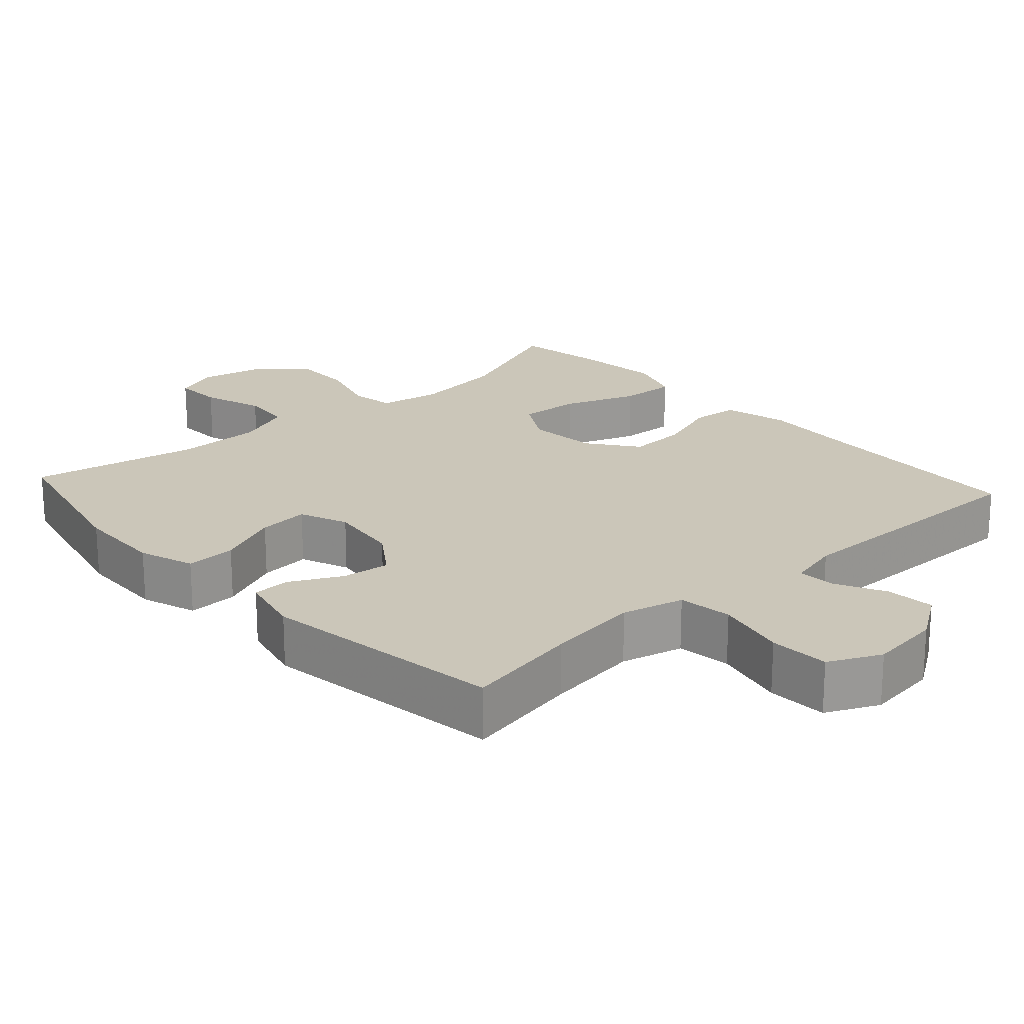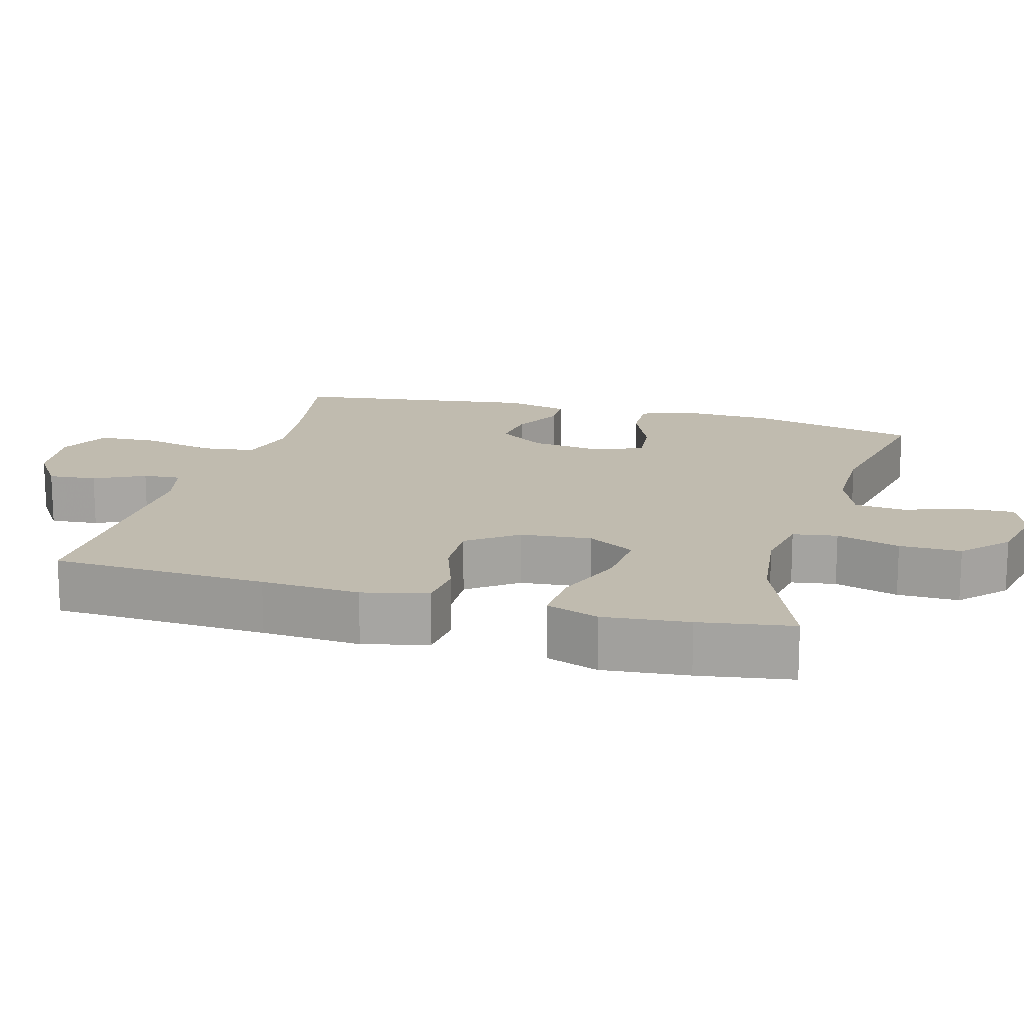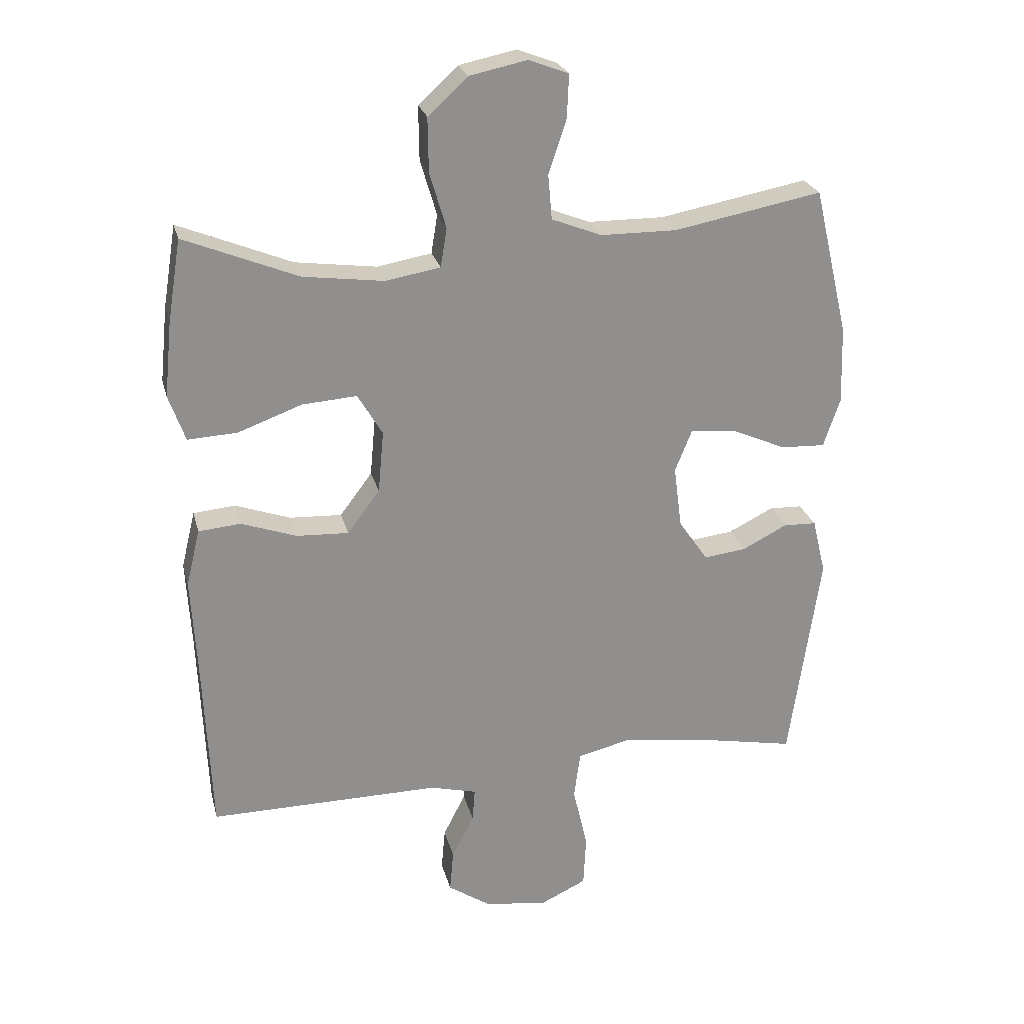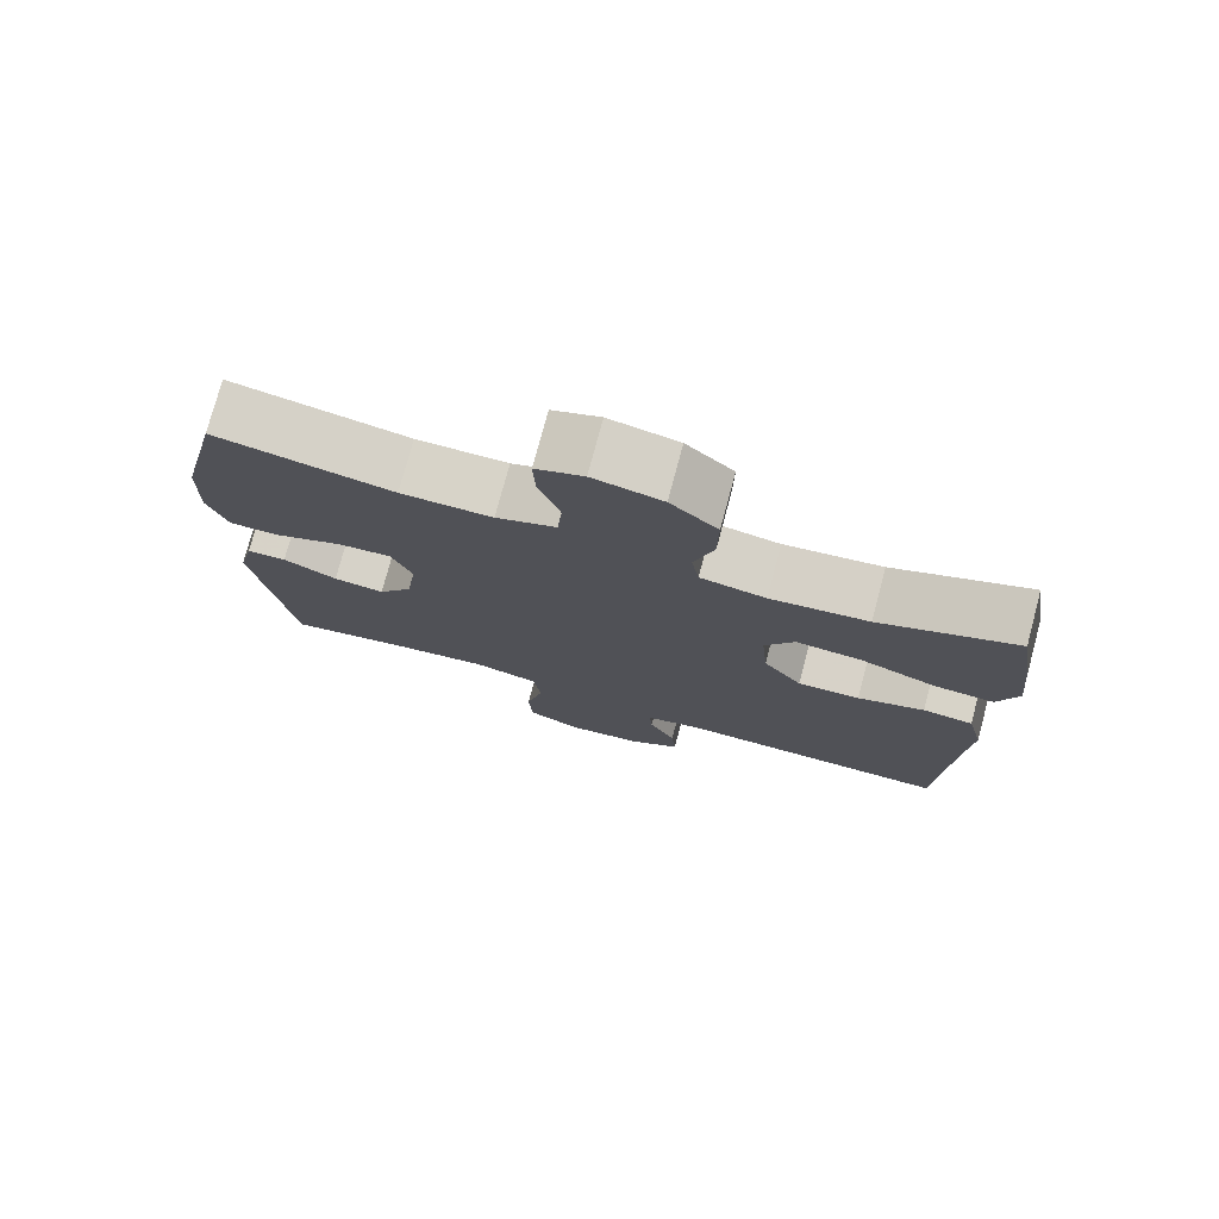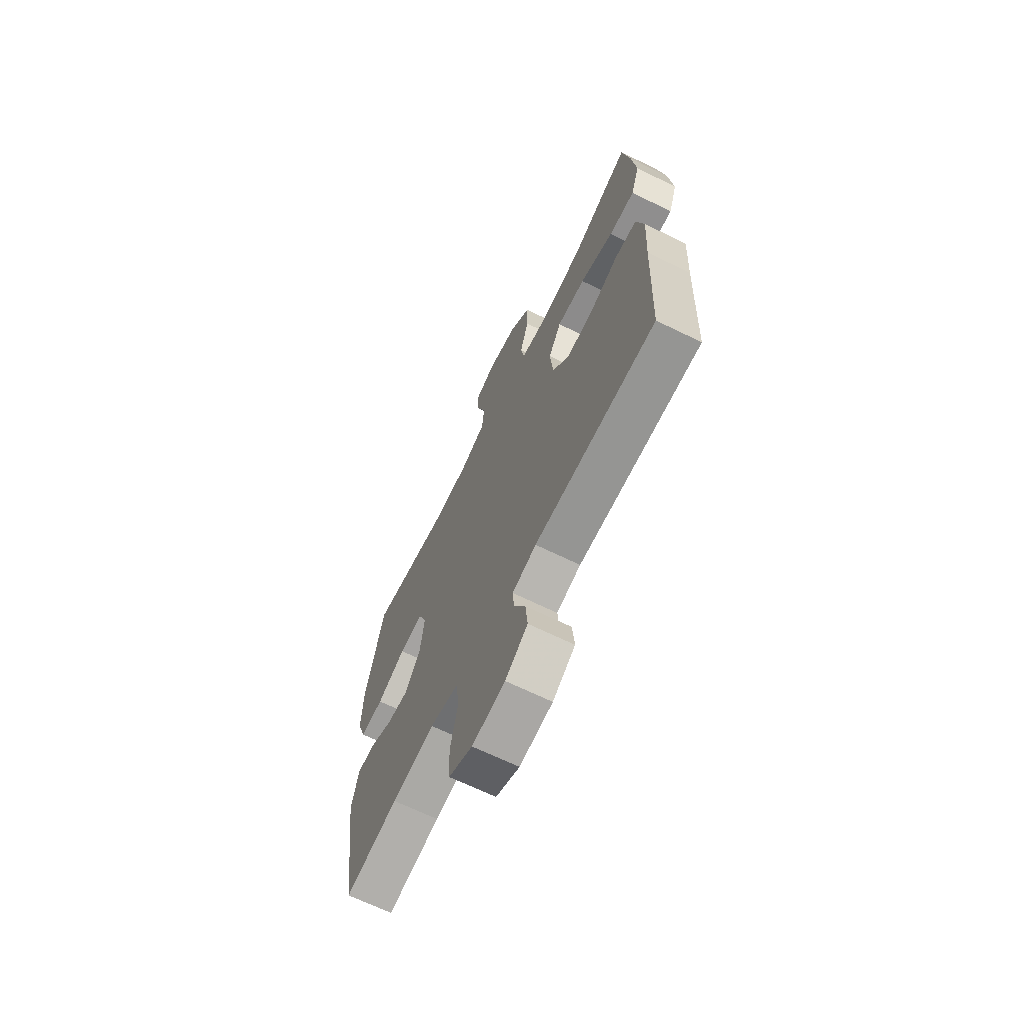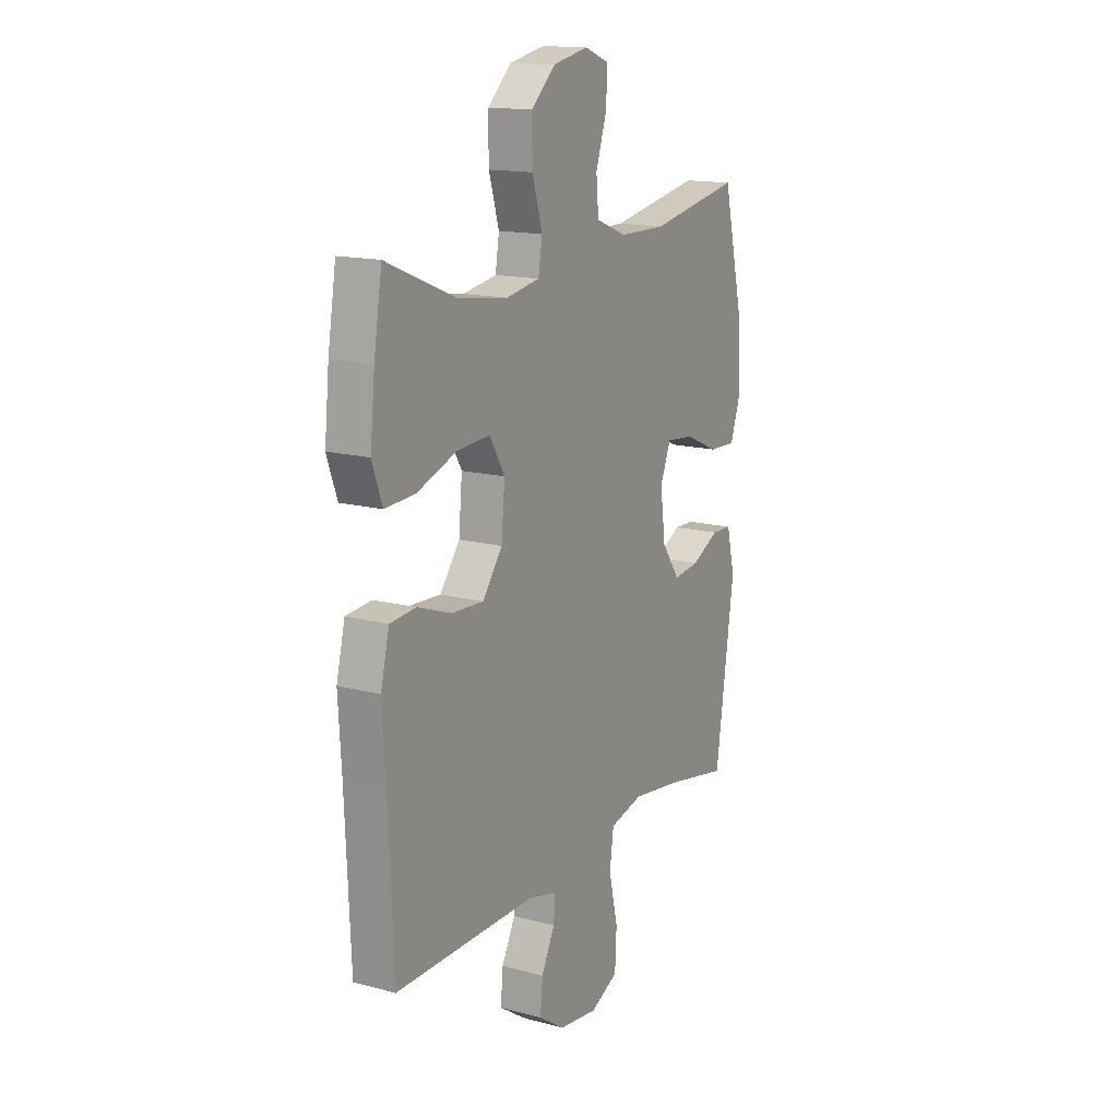
<metadata>
{"format":"obj","ext":"obj","renderer":"f3d","projection":"perspective","resolution":1024,"background":"white","views":[{"elev":21.0,"azim":137.9,"up":"+Y"},{"elev":15.9,"azim":-74.1,"up":"+Y"},{"elev":24.8,"azim":-13.6,"up":"+Z"},{"elev":76.6,"azim":-165.0,"up":"+Z"},{"elev":-67.8,"azim":-116.0,"up":"+Z"},{"elev":15.2,"azim":-60.5,"up":"+Z"}]}
</metadata>
<code>
v 0.5 0.07 -0.5
v 0.34 0.07 -0.469
v 0.211 0.07 -0.451
v 0.125 0.07 -0.472
v 0.115 0.07 -0.547
v 0.138 0.07 -0.646
v 0.134 0.07 -0.729
v 0.062 0.07 -0.763
v -0.038 0.07 -0.75
v -0.106 0.07 -0.704
v -0.1 0.07 -0.637
v -0.065 0.07 -0.568
v -0.061 0.07 -0.516
v -0.134 0.07 -0.497
v -0.5 0.07 -0.5
v -0.513 0.07 -0.202
v -0.521 0.07 -0.066
v -0.499 0.07 0.024
v -0.433 0.07 0.03
v -0.345 0.07 -0.001
v -0.263 0.07 -0.005
v -0.212 0.07 0.063
v -0.203 0.07 0.161
v -0.242 0.07 0.227
v -0.328 0.07 0.221
v -0.429 0.07 0.184
v -0.507 0.07 0.18
v -0.533 0.07 0.253
v -0.521 0.07 0.371
v -0.5 0.07 0.5
v -0.321 0.07 0.427
v -0.193 0.07 0.41
v -0.107 0.07 0.425
v -0.097 0.07 0.486
v -0.123 0.07 0.574
v -0.124 0.07 0.659
v -0.062 0.07 0.716
v 0.029 0.07 0.735
v 0.092 0.07 0.711
v 0.089 0.07 0.643
v 0.061 0.07 0.558
v 0.067 0.07 0.488
v 0.146 0.07 0.457
v 0.266 0.07 0.456
v 0.5 0.07 0.5
v 0.555 0.07 0.267
v 0.559 0.07 0.144
v 0.533 0.07 0.067
v 0.463 0.07 0.07
v 0.376 0.07 0.108
v 0.305 0.07 0.115
v 0.278 0.07 0.048
v 0.291 0.07 -0.051
v 0.337 0.07 -0.117
v 0.404 0.07 -0.109
v 0.475 0.07 -0.073
v 0.527 0.07 -0.075
v 0.548 0.07 -0.163
v 0.5 0 -0.5
v 0.34 0 -0.469
v 0.211 0 -0.451
v 0.125 0 -0.472
v 0.115 0 -0.547
v 0.138 0 -0.646
v 0.134 0 -0.729
v 0.062 0 -0.763
v -0.038 0 -0.75
v -0.106 0 -0.704
v -0.1 0 -0.637
v -0.065 0 -0.568
v -0.061 0 -0.516
v -0.134 0 -0.497
v -0.5 0 -0.5
v -0.513 0 -0.202
v -0.521 0 -0.066
v -0.499 0 0.024
v -0.433 0 0.03
v -0.345 0 -0.001
v -0.263 0 -0.005
v -0.212 0 0.063
v -0.203 0 0.161
v -0.242 0 0.227
v -0.328 0 0.221
v -0.429 0 0.184
v -0.507 0 0.18
v -0.533 0 0.253
v -0.521 0 0.371
v -0.5 0 0.5
v -0.321 0 0.427
v -0.193 0 0.41
v -0.107 0 0.425
v -0.097 0 0.486
v -0.123 0 0.574
v -0.124 0 0.659
v -0.062 0 0.716
v 0.029 0 0.735
v 0.092 0 0.711
v 0.089 0 0.643
v 0.061 0 0.558
v 0.067 0 0.488
v 0.146 0 0.457
v 0.266 0 0.456
v 0.5 0 0.5
v 0.555 0 0.267
v 0.559 0 0.144
v 0.533 0 0.067
v 0.463 0 0.07
v 0.376 0 0.108
v 0.305 0 0.115
v 0.278 0 0.048
v 0.291 0 -0.051
v 0.337 0 -0.117
v 0.404 0 -0.109
v 0.475 0 -0.073
v 0.527 0 -0.075
v 0.548 0 -0.163
f 55 56 57 58
f 54 55 58 1
f 53 54 1 2
f 52 53 2 3
f 47 48 49 50
f 47 50 51
f 44 45 46 47
f 43 44 47 51
f 42 43 51 52
f 38 39 40 41
f 38 41 42
f 37 38 42
f 34 35 36 37
f 34 37 42 52
f 28 29 30 31
f 28 31 32
f 25 26 27 28
f 24 25 28 32
f 23 24 32 33
f 17 18 19 20
f 16 17 20 21
f 14 15 16 21
f 13 14 21 22
f 9 10 11 12
f 9 12 13
f 8 9 13
f 5 6 7 8
f 4 5 8 13
f 33 34 52 3
f 13 22 23 33
f 3 4 13 33
f 116 115 114 113
f 59 116 113 112
f 60 59 112 111
f 61 60 111 110
f 108 107 106 105
f 109 108 105
f 105 104 103 102
f 109 105 102 101
f 110 109 101 100
f 99 98 97 96
f 100 99 96
f 100 96 95
f 95 94 93 92
f 110 100 95 92
f 89 88 87 86
f 90 89 86
f 86 85 84 83
f 90 86 83 82
f 91 90 82 81
f 78 77 76 75
f 79 78 75 74
f 79 74 73 72
f 80 79 72 71
f 70 69 68 67
f 71 70 67
f 71 67 66
f 66 65 64 63
f 71 66 63 62
f 61 110 92 91
f 91 81 80 71
f 91 71 62 61
f 1 59 60 2
f 2 60 61 3
f 3 61 62 4
f 4 62 63 5
f 5 63 64 6
f 6 64 65 7
f 7 65 66 8
f 8 66 67 9
f 9 67 68 10
f 10 68 69 11
f 11 69 70 12
f 12 70 71 13
f 13 71 72 14
f 14 72 73 15
f 15 73 74 16
f 16 74 75 17
f 17 75 76 18
f 18 76 77 19
f 19 77 78 20
f 20 78 79 21
f 21 79 80 22
f 22 80 81 23
f 23 81 82 24
f 24 82 83 25
f 25 83 84 26
f 26 84 85 27
f 27 85 86 28
f 28 86 87 29
f 29 87 88 30
f 30 88 89 31
f 31 89 90 32
f 32 90 91 33
f 33 91 92 34
f 34 92 93 35
f 35 93 94 36
f 36 94 95 37
f 37 95 96 38
f 38 96 97 39
f 39 97 98 40
f 40 98 99 41
f 41 99 100 42
f 42 100 101 43
f 43 101 102 44
f 44 102 103 45
f 45 103 104 46
f 46 104 105 47
f 47 105 106 48
f 48 106 107 49
f 49 107 108 50
f 50 108 109 51
f 51 109 110 52
f 52 110 111 53
f 53 111 112 54
f 54 112 113 55
f 55 113 114 56
f 56 114 115 57
f 57 115 116 58
f 58 116 59 1

</code>
